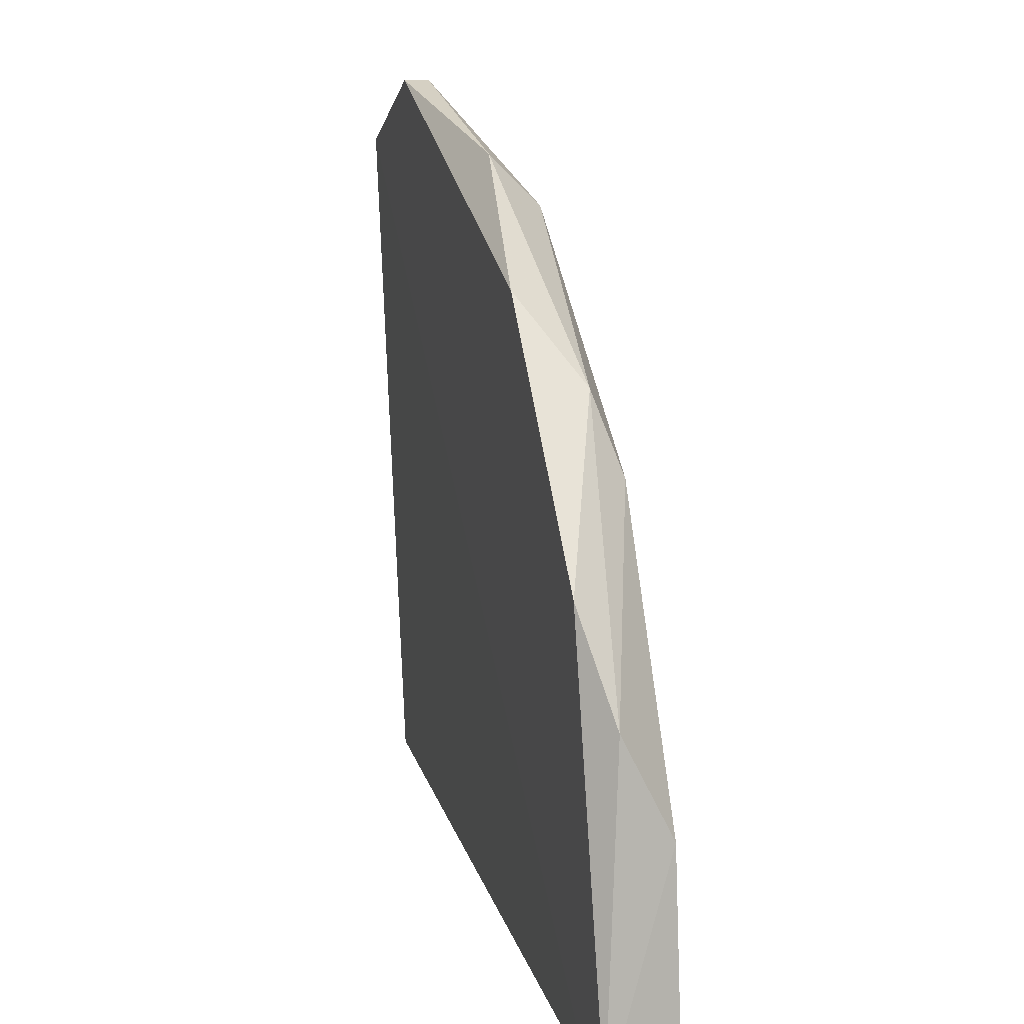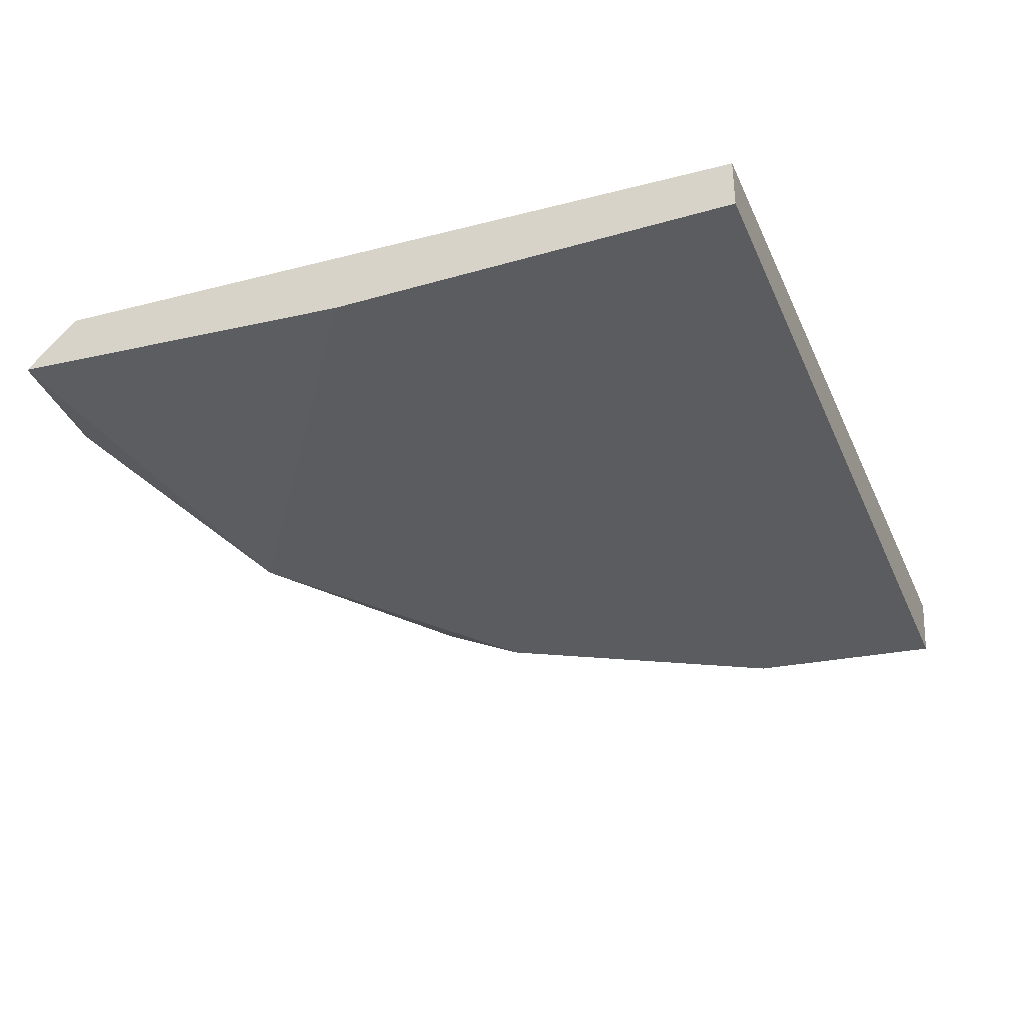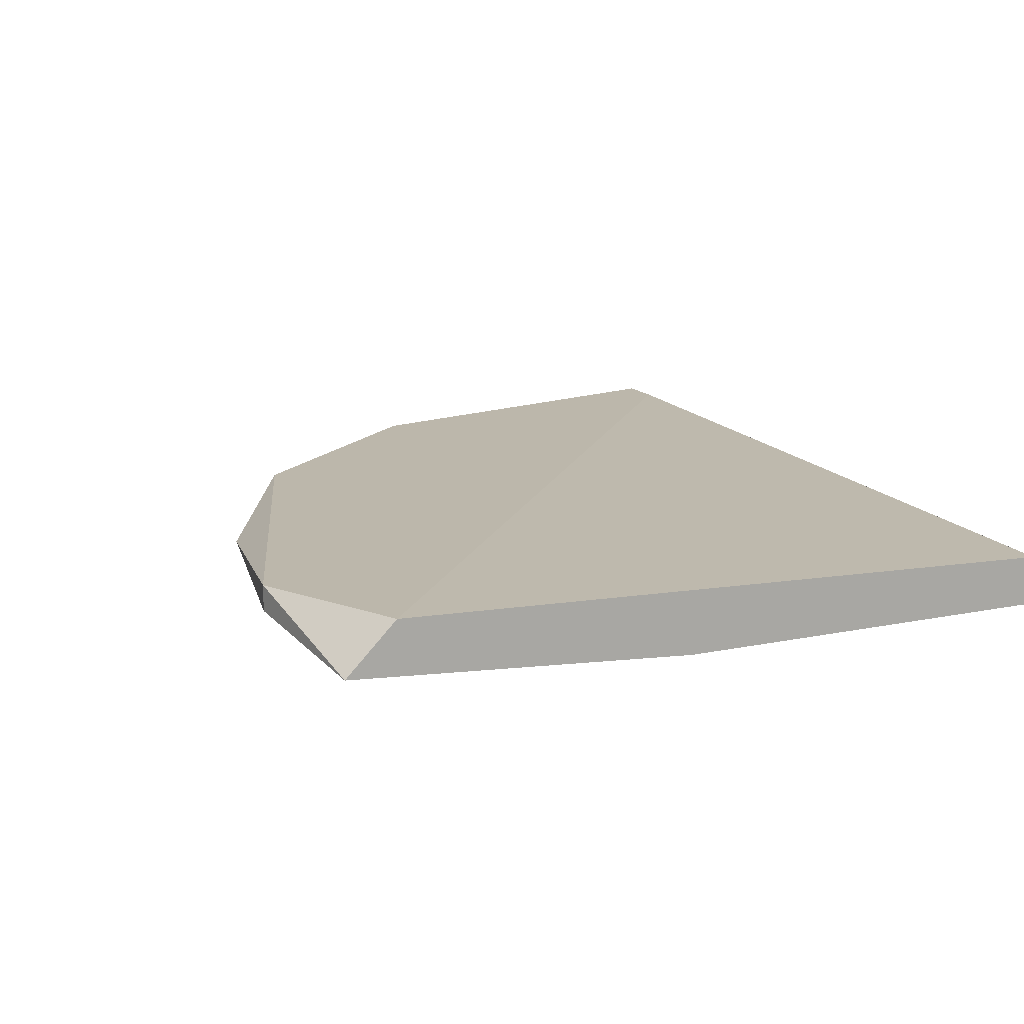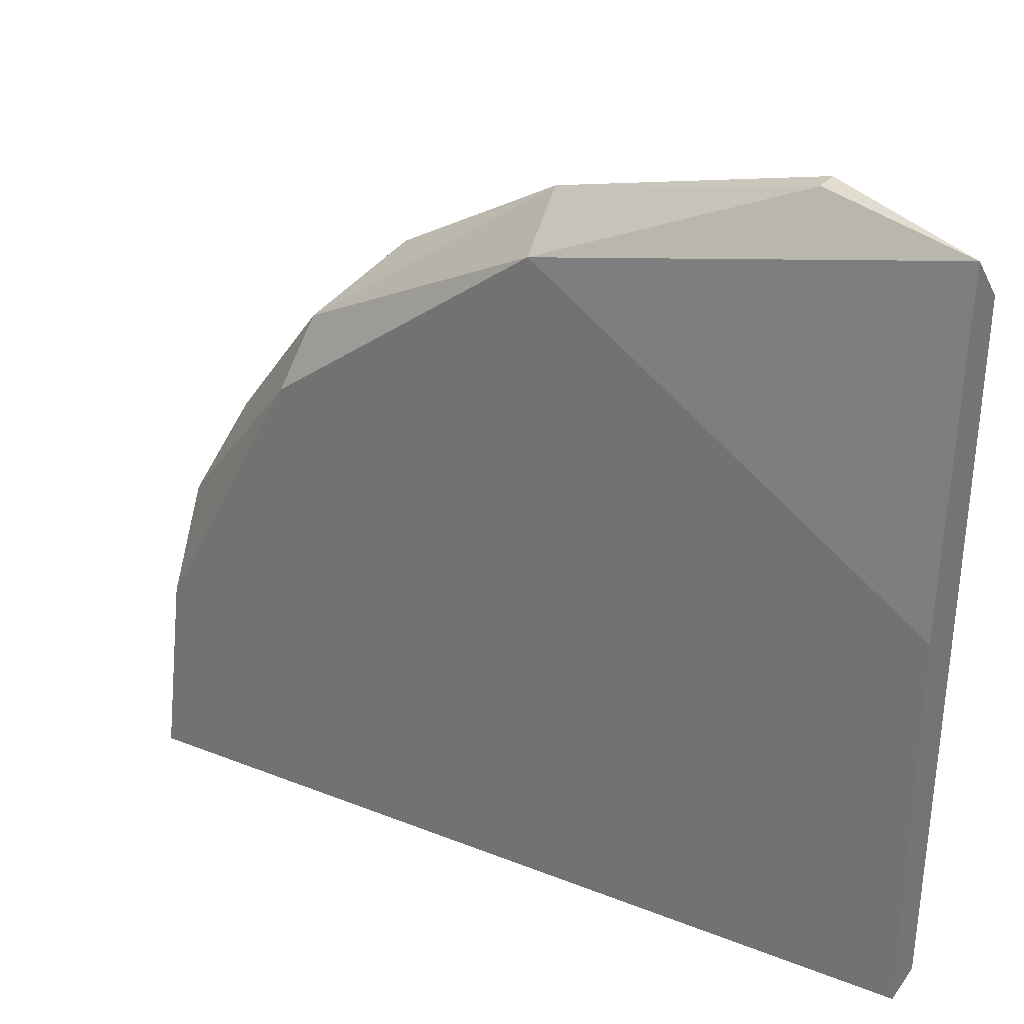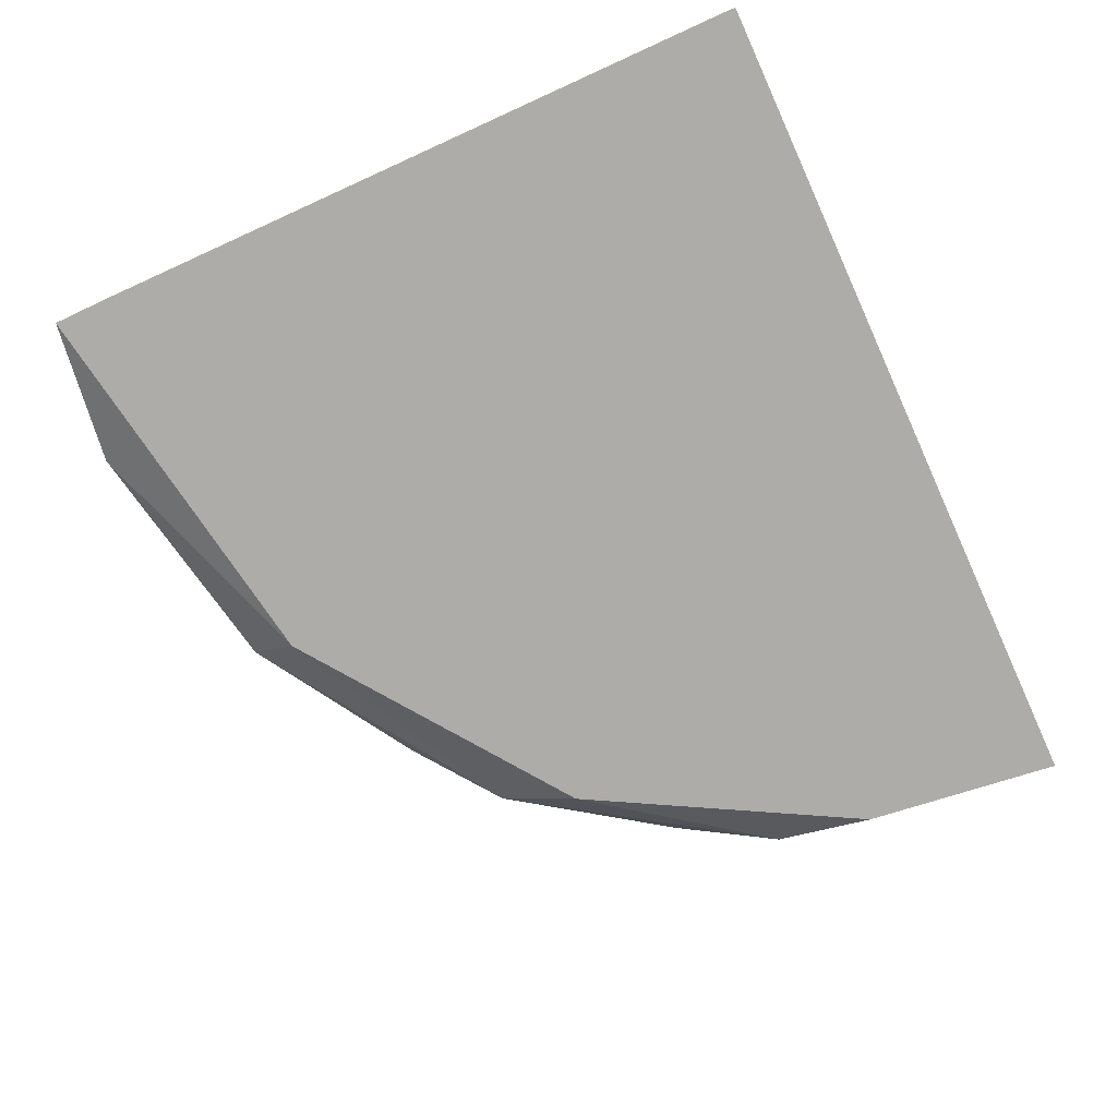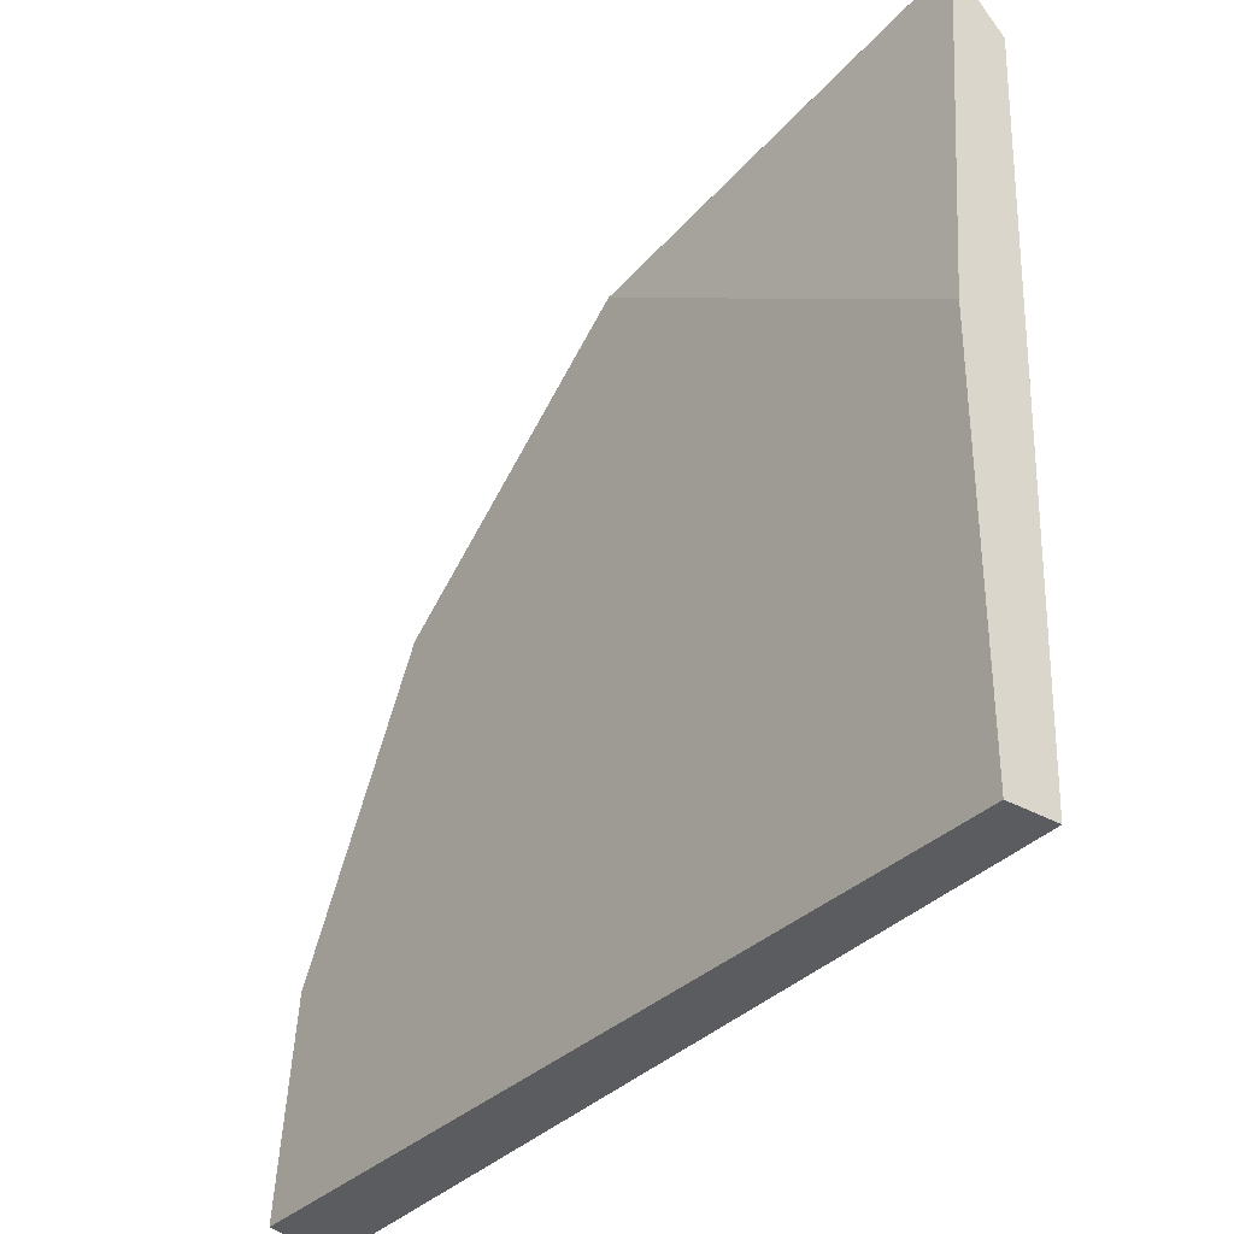
<metadata>
{"format":"obj","ext":"obj","renderer":"f3d","projection":"perspective","resolution":1024,"background":"white","views":[{"elev":14.7,"azim":75.1,"up":"+Y"},{"elev":-34.4,"azim":-68.7,"up":"+Z"},{"elev":14.3,"azim":-114.7,"up":"+Z"},{"elev":29.9,"azim":-150.0,"up":"+Y"},{"elev":-76.8,"azim":-65.6,"up":"+Z"},{"elev":-34.3,"azim":-127.4,"up":"+Y"}]}
</metadata>
<code>
v 0.02376 0.02463 -0.065
v 0.03361 0.00054 -0.06281
v 0.02484 0.02134 -0.06609
v 0.02923 0.01806 -0.06281
v 0.01281 0.03229 -0.06391
v 0.01281 0.0301 -0.06609
v 0.00186 0.03449 -0.06391
v 0.00186 0.03449 -0.06281
v 0.03142 0.01368 -0.06391
v 0.03142 0.00054 -0.06281
v 0.03142 0.009303 -0.06609
v 0.02047 0.02791 -0.06281
v 0.03252 0.00054 -0.06609
v -0.004713 0.0312 -0.06281
v -0.004713 0.01806 -0.06609
v -0.004713 0.00054 -0.06609
v -0.004713 0.00054 -0.06391
v -0.004713 0.03339 -0.065
f 2 14 10
f 17 13 2
f 13 15 6
f 17 15 16
f 13 17 16
f 15 13 16
f 8 2 12
f 15 17 14
f 2 8 14
f 8 7 18
f 7 6 18
f 6 15 18
f 14 8 18
f 15 14 18
f 13 6 3
f 2 9 4
f 12 2 4
f 7 8 5
f 6 7 5
f 8 12 5
f 5 12 1
f 9 3 1
f 3 6 1
f 12 4 1
f 4 9 1
f 6 5 1
f 9 2 11
f 2 13 11
f 3 9 11
f 13 3 11
f 17 2 10
f 14 17 10

</code>
